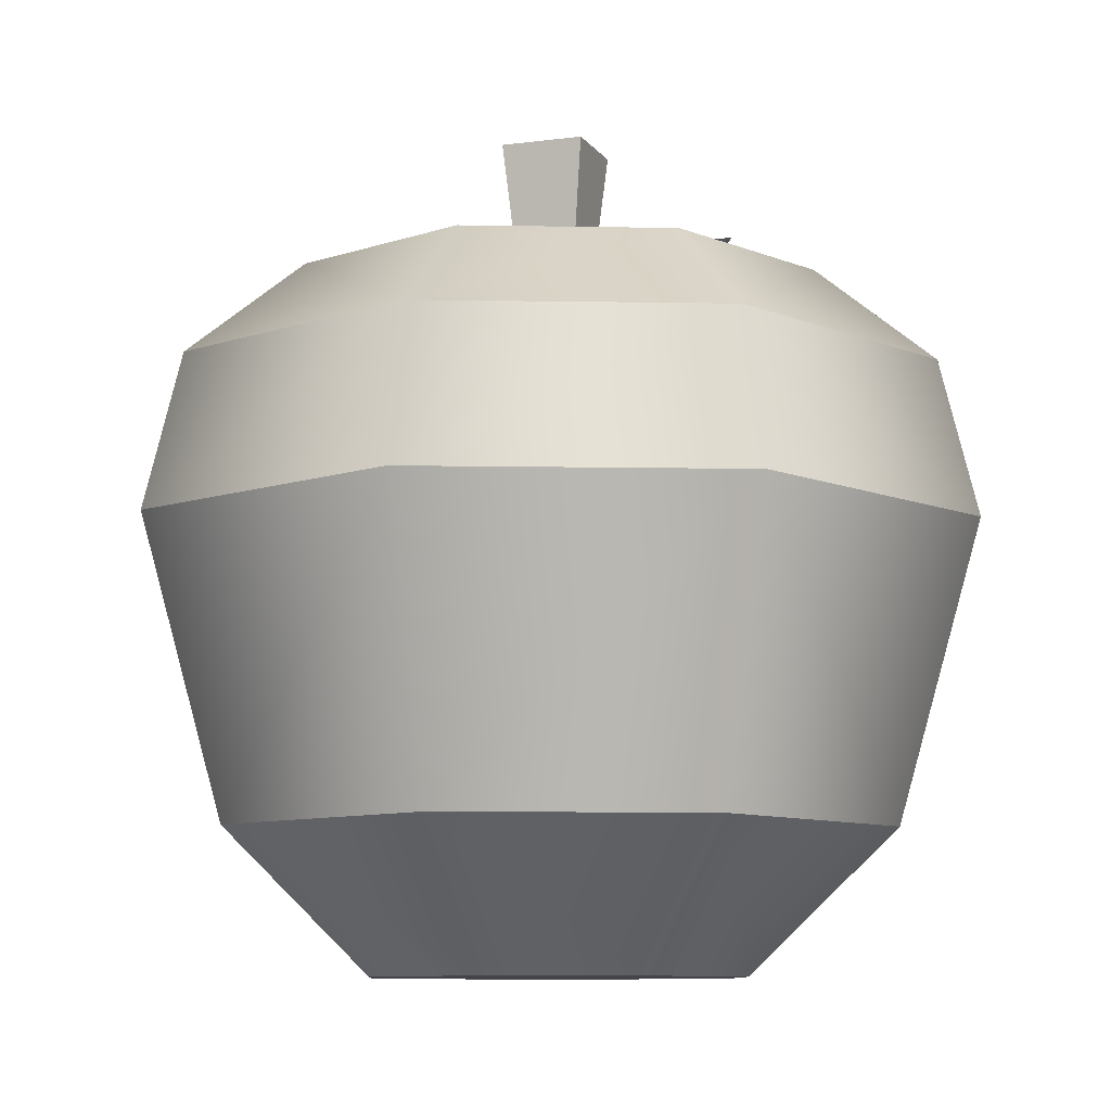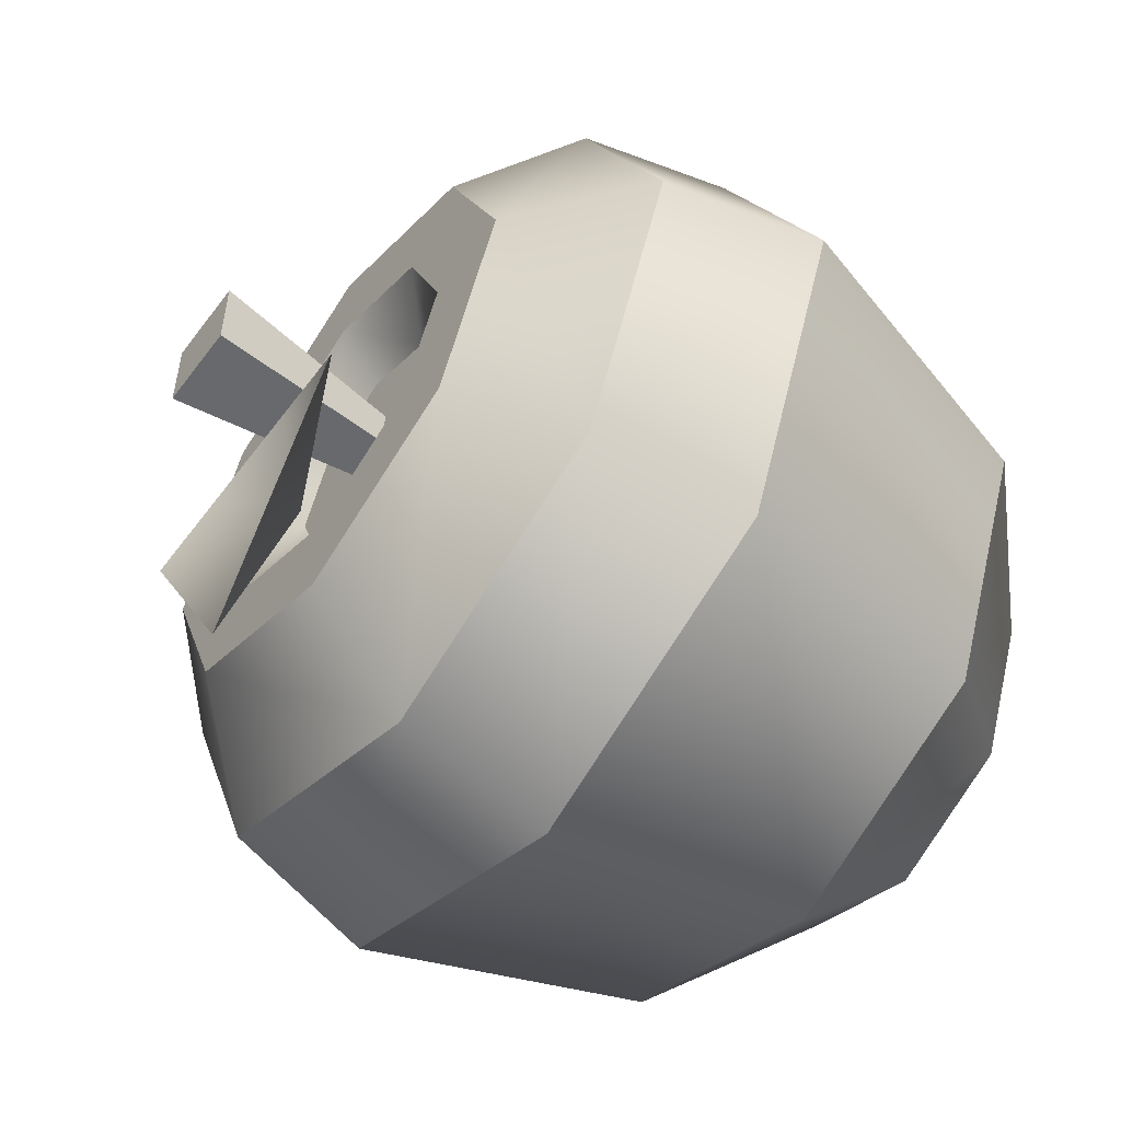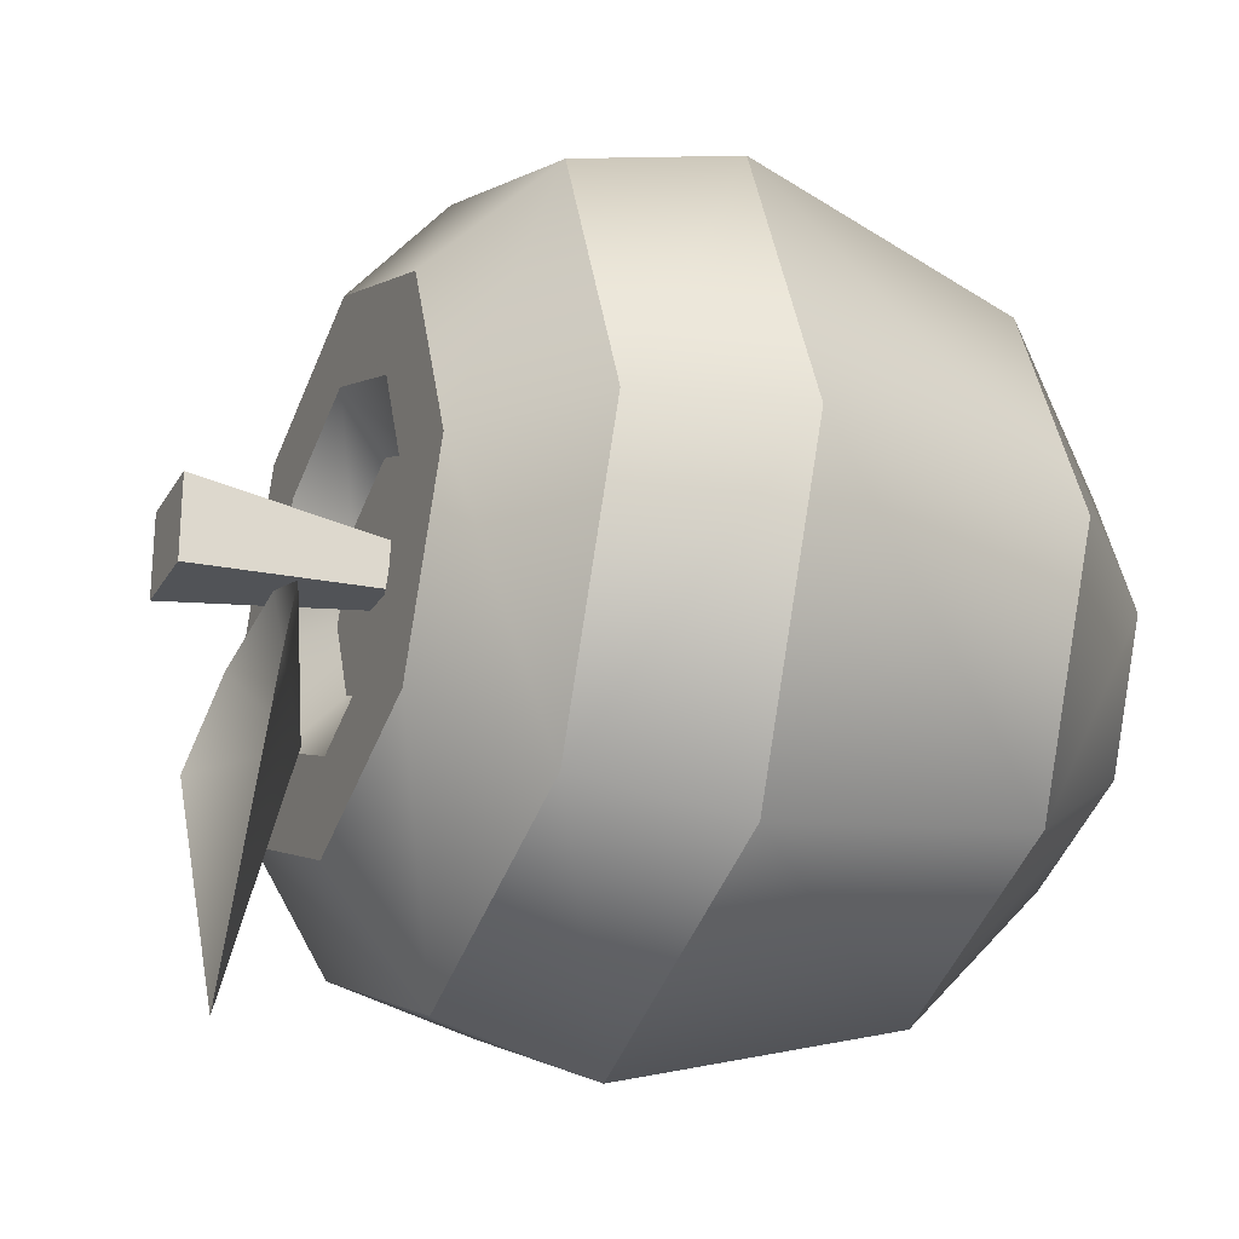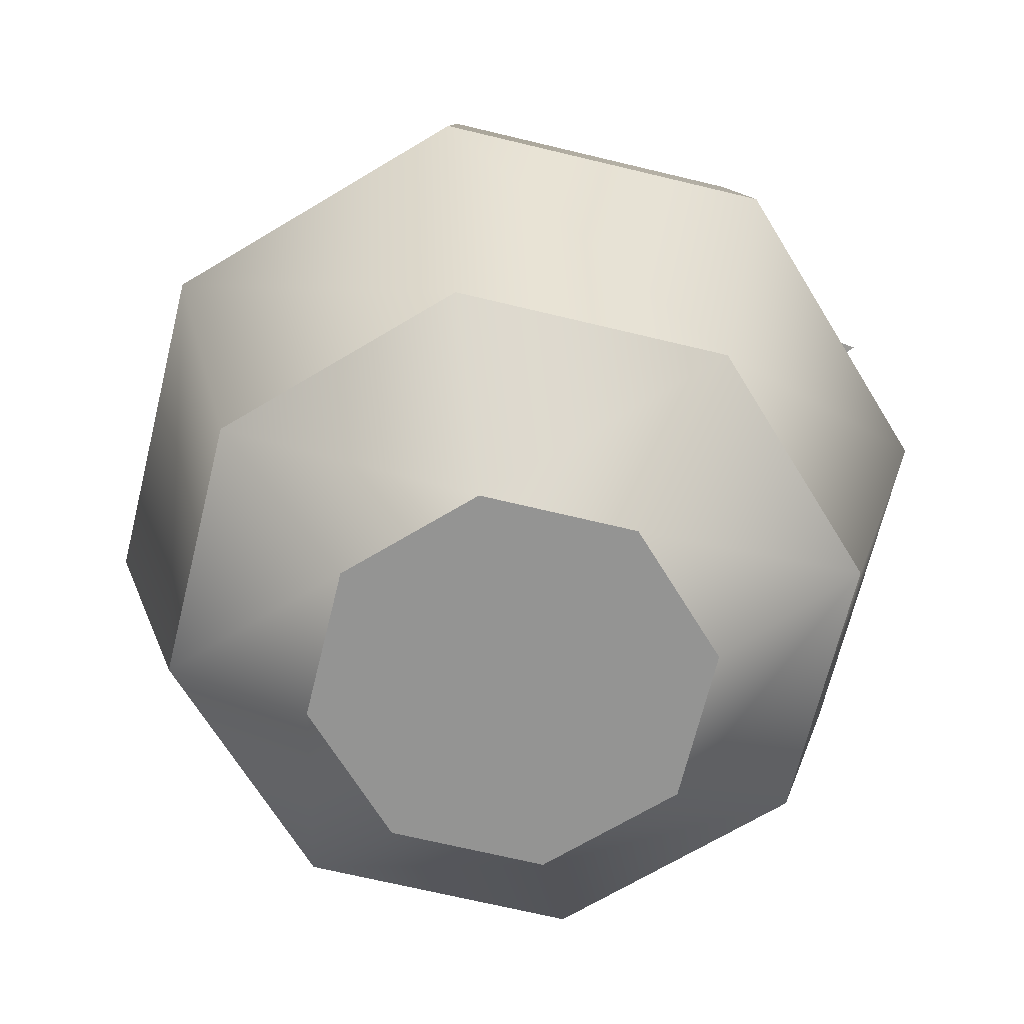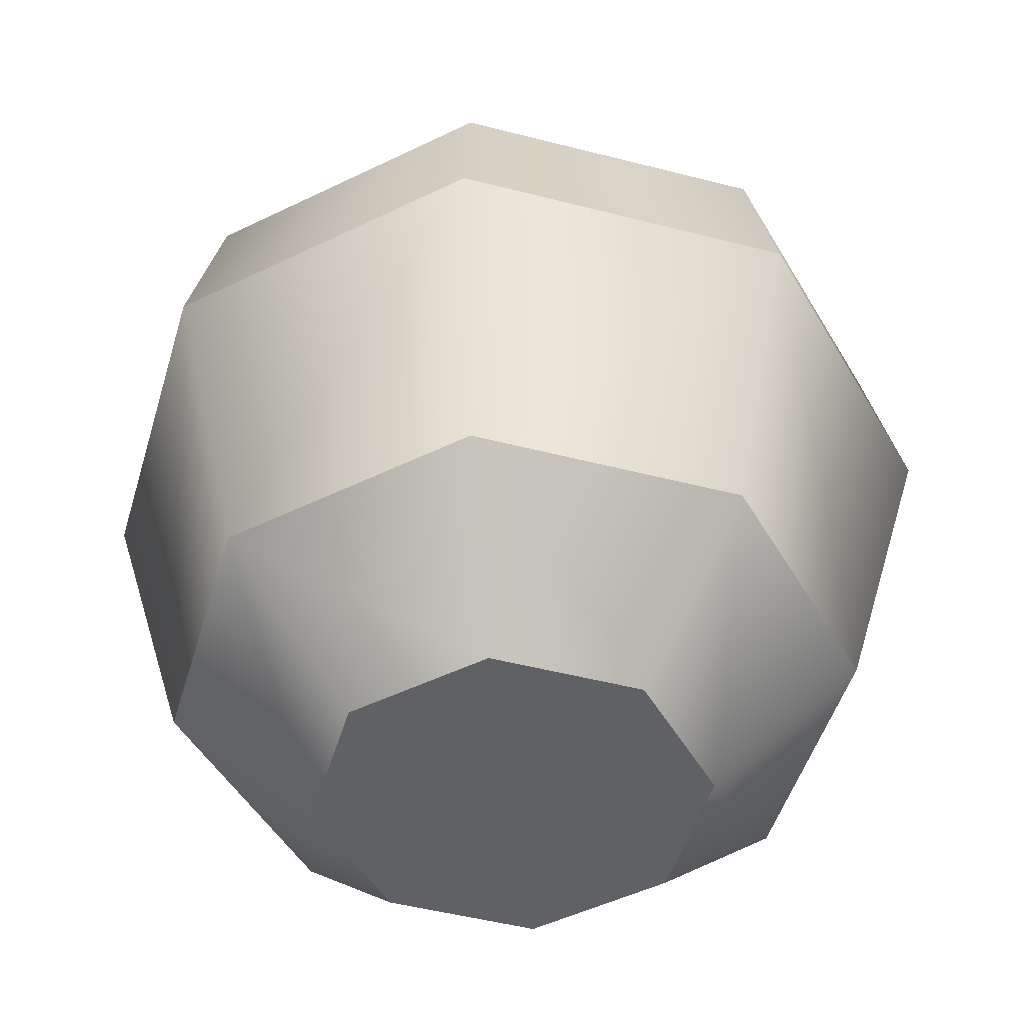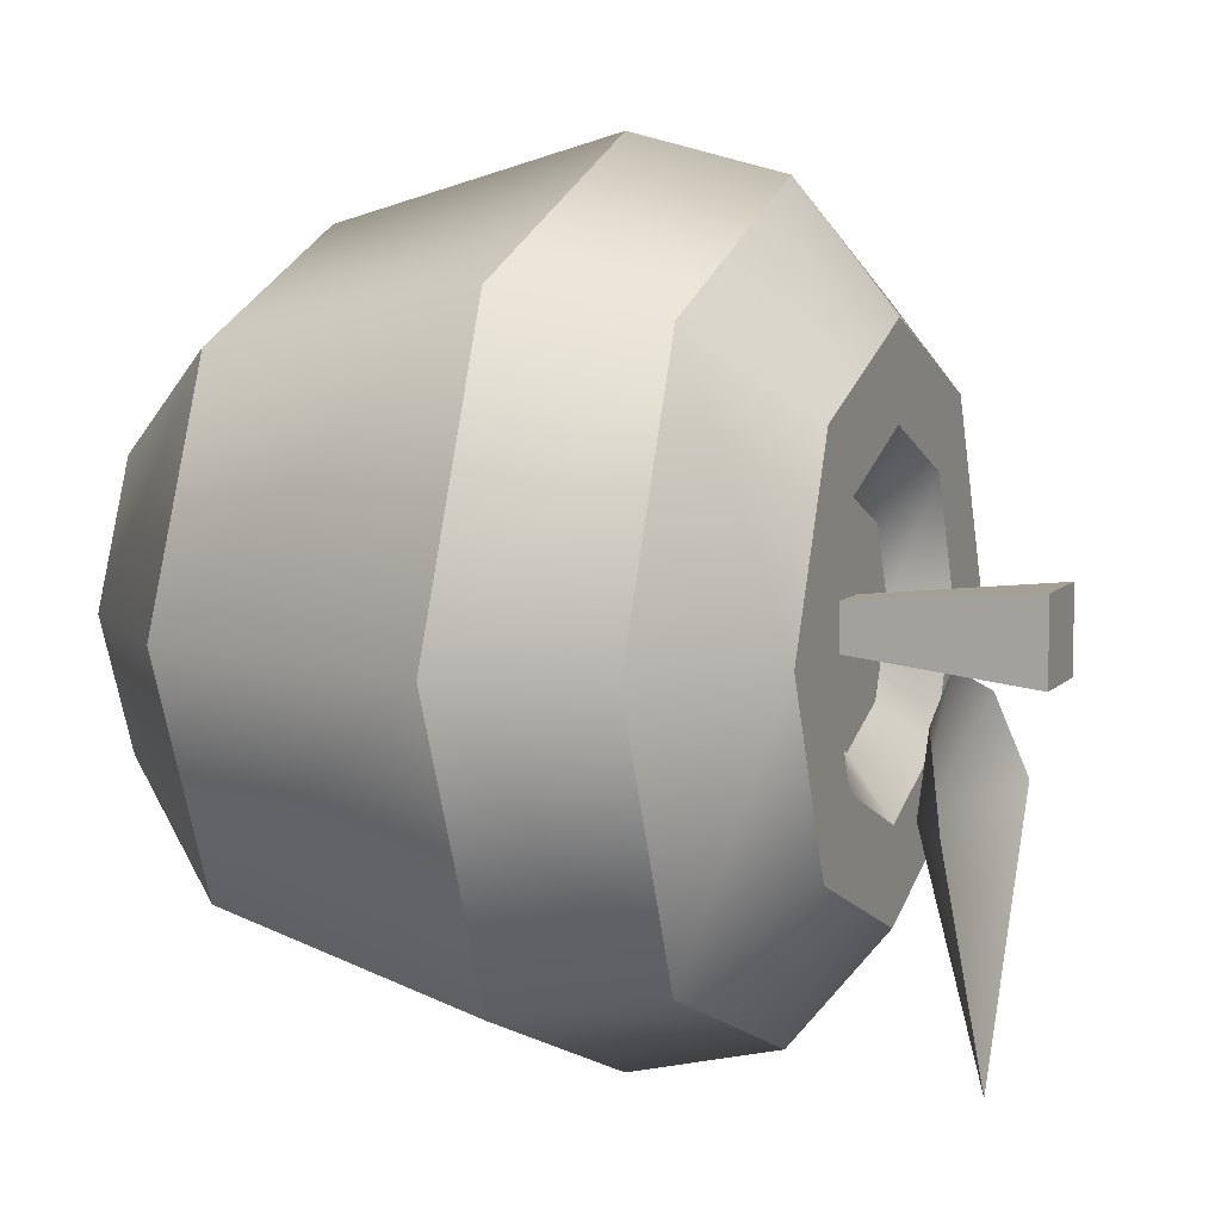
<metadata>
{"format":"obj","ext":"obj","renderer":"f3d","projection":"perspective","resolution":1024,"background":"white","views":[{"elev":-9.0,"azim":19.8,"up":"+Y"},{"elev":-55.6,"azim":-126.1,"up":"+Z"},{"elev":-24.9,"azim":-113.6,"up":"+Z"},{"elev":-67.0,"azim":98.8,"up":"+Y"},{"elev":-48.1,"azim":6.3,"up":"+Y"},{"elev":7.9,"azim":112.5,"up":"+Z"}]}
</metadata>
<code>
o apple.018_apple
v 13.87 -22.42 -2.618
v 10.72 -22.42 -10.21
v 10.72 -22.42 4.975
v 3.127 -22.42 8.12
v 3.127 -22.42 -13.36
v -4.466 -22.42 4.975
v -4.466 -22.42 -10.21
v -7.612 -22.42 -2.618
v 3.127 -14.75 16.33
v -10.27 -14.75 10.78
v 16.53 -14.75 10.78
v 16.53 -14.75 -16.02
v 3.127 -14.75 -21.57
v -10.27 -14.75 -16.02
v -15.82 -14.75 -2.618
v 22.08 -14.75 -2.618
v 17.92 15.26 -2.618
v 13.59 15.26 7.84
v 13.59 15.26 -13.08
v 12.81 15.26 -2.618
v 9.976 15.26 -9.467
v 9.976 15.26 4.231
v 3.127 15.26 -17.41
v 3.127 15.26 -12.3
v -3.722 15.26 -9.467
v 3.127 15.26 12.17
v 3.127 15.26 7.067
v -3.722 15.26 4.231
v -7.331 15.26 -13.08
v -7.331 15.26 7.84
v -6.559 15.26 -2.618
v -11.66 15.26 -2.618
v -1.325 12.86 1.834
v -3.169 12.86 -2.618
v 3.127 12.86 -8.914
v -1.325 12.86 -7.07
v -20.43 1.255 -2.618
v -18.31 9.791 -2.618
v -13.53 1.255 14.04
v -12.03 9.791 12.54
v -13.53 1.255 -19.27
v 19.78 1.255 -19.27
v 26.68 1.255 -2.618
v 3.127 1.255 20.94
v 19.78 1.255 14.04
v 3.127 9.791 18.82
v 3.127 1.255 -26.17
v -12.03 9.791 -17.78
v 3.127 9.791 -24.05
v 24.56 9.791 -2.618
v 18.28 9.791 12.54
v 18.28 9.791 -17.78
v 7.579 12.86 1.834
v 3.127 12.86 3.678
v 9.423 12.86 -2.618
v 7.579 12.86 -7.07
v 4.419 12.86 -3.91
v 1.836 12.86 -3.91
v 4.419 12.86 -1.327
v 1.836 12.86 -1.327
v 0.8207 23.36 -4.924
v 5.433 23.36 -4.924
v 0.8207 23.36 -0.3118
v 5.433 23.36 -0.3118
v 3.127 16.42 -12.03
v 3.127 18.11 -4.417
v -2.371 18.63 -6.373
v -4.649 19.9 -11.09
v 10.9 19.9 -11.09
v 8.626 18.63 -6.373
v 3.127 20 -25.38
f 3 2 1
f 2 3 4
f 2 4 5
f 5 4 6
f 5 6 7
f 7 6 8
f 10 4 9
f 4 10 6
f 9 3 11
f 3 9 4
f 2 13 12
f 13 2 5
f 8 14 7
f 14 8 15
f 1 12 16
f 12 1 2
f 7 13 5
f 13 7 14
f 10 8 6
f 8 10 15
f 11 1 16
f 1 11 3
f 19 18 17
f 18 19 20
f 20 19 21
f 22 18 20
f 21 19 23
f 21 23 24
f 24 23 25
f 18 22 26
f 26 22 27
f 26 27 28
f 25 23 29
f 26 28 30
f 25 29 31
f 30 28 31
f 30 31 29
f 30 29 32
f 34 28 33
f 28 34 31
f 25 35 24
f 35 25 36
f 25 34 36
f 34 25 31
f 39 38 37
f 38 39 40
f 14 37 41
f 37 14 15
f 43 12 42
f 12 43 16
f 44 10 9
f 10 44 39
f 45 16 43
f 16 45 11
f 46 39 44
f 39 46 40
f 48 47 41
f 47 48 49
f 51 43 50
f 43 51 45
f 15 39 37
f 39 15 10
f 52 43 42
f 43 52 50
f 41 13 14
f 13 41 47
f 37 48 41
f 48 37 38
f 51 44 45
f 44 51 46
f 47 12 13
f 12 47 42
f 45 9 11
f 9 45 44
f 49 42 47
f 42 49 52
f 53 27 22
f 27 53 54
f 33 27 54
f 27 33 28
f 55 22 20
f 22 55 53
f 21 55 20
f 55 21 56
f 24 56 21
f 56 24 35
f 56 53 55
f 53 56 35
f 53 35 57
f 57 35 58
f 59 53 57
f 53 59 54
f 58 35 36
f 54 59 60
f 58 36 60
f 54 60 33
f 33 60 36
f 33 36 34
f 30 46 26
f 46 30 40
f 17 51 50
f 51 17 18
f 18 46 51
f 46 18 26
f 49 29 23
f 29 49 48
f 48 32 29
f 32 48 38
f 49 19 52
f 19 49 23
f 32 40 30
f 40 32 38
f 52 17 50
f 17 52 19
f 61 57 58
f 57 61 62
f 58 63 61
f 63 58 60
f 61 64 62
f 64 61 63
f 64 60 59
f 60 64 63
f 64 57 62
f 57 64 59
f 67 66 65
f 65 66 67
f 68 67 65
f 65 67 68
f 65 70 69
f 69 70 65
f 68 65 71
f 71 65 68
f 65 69 71
f 71 69 65
f 66 70 65
f 65 70 66

</code>
